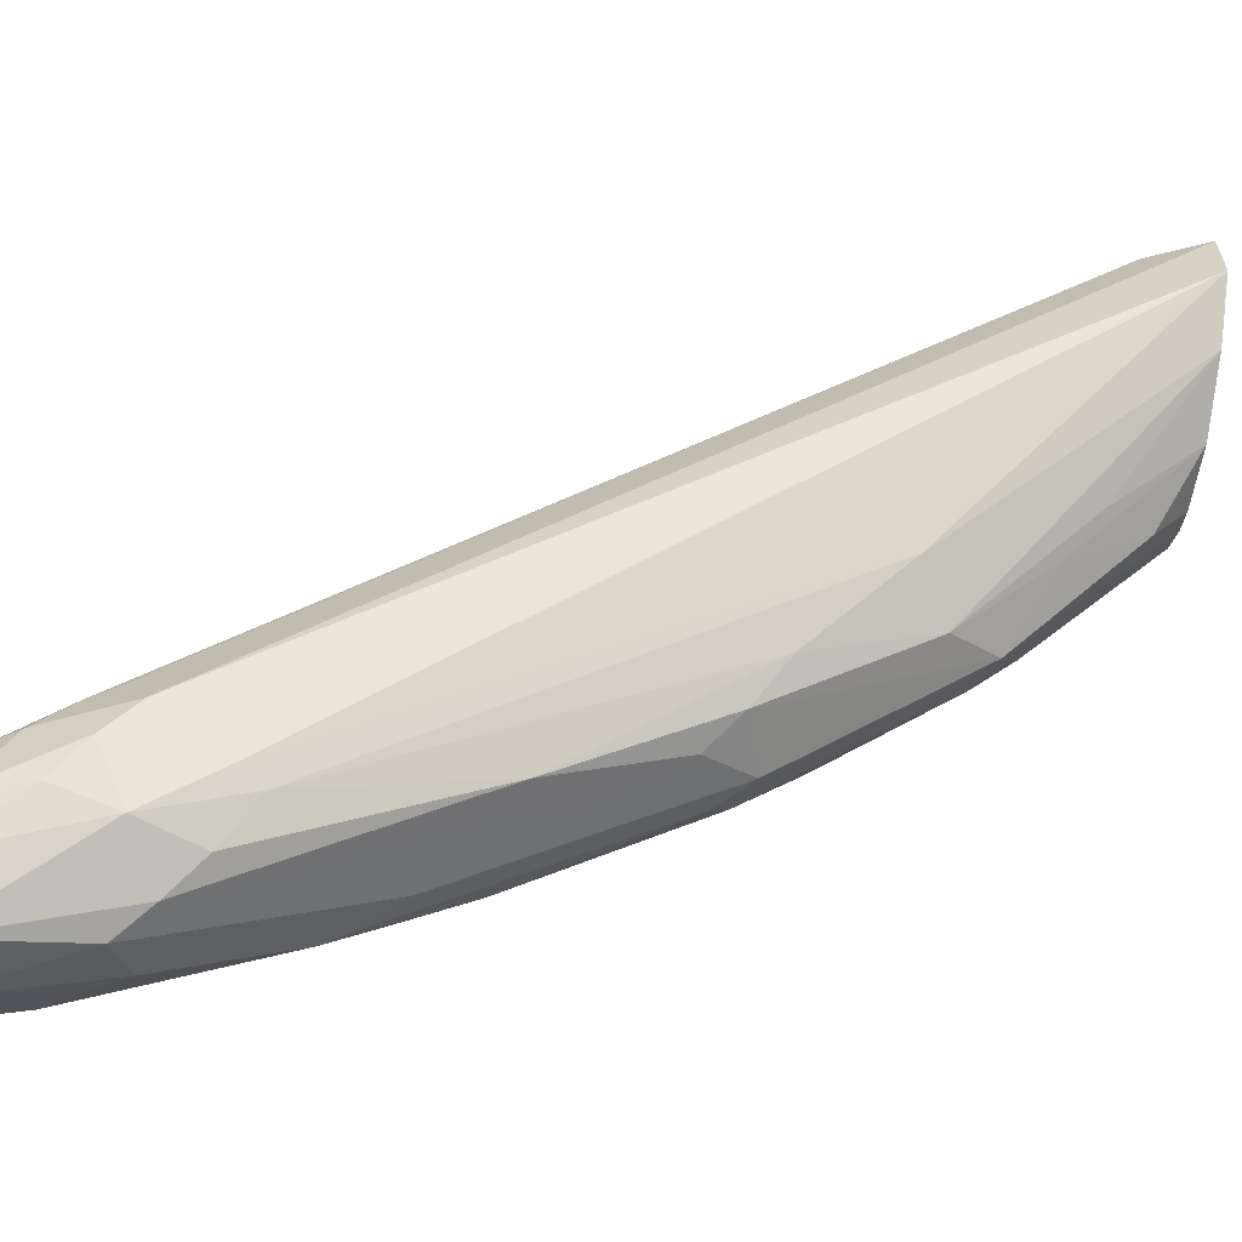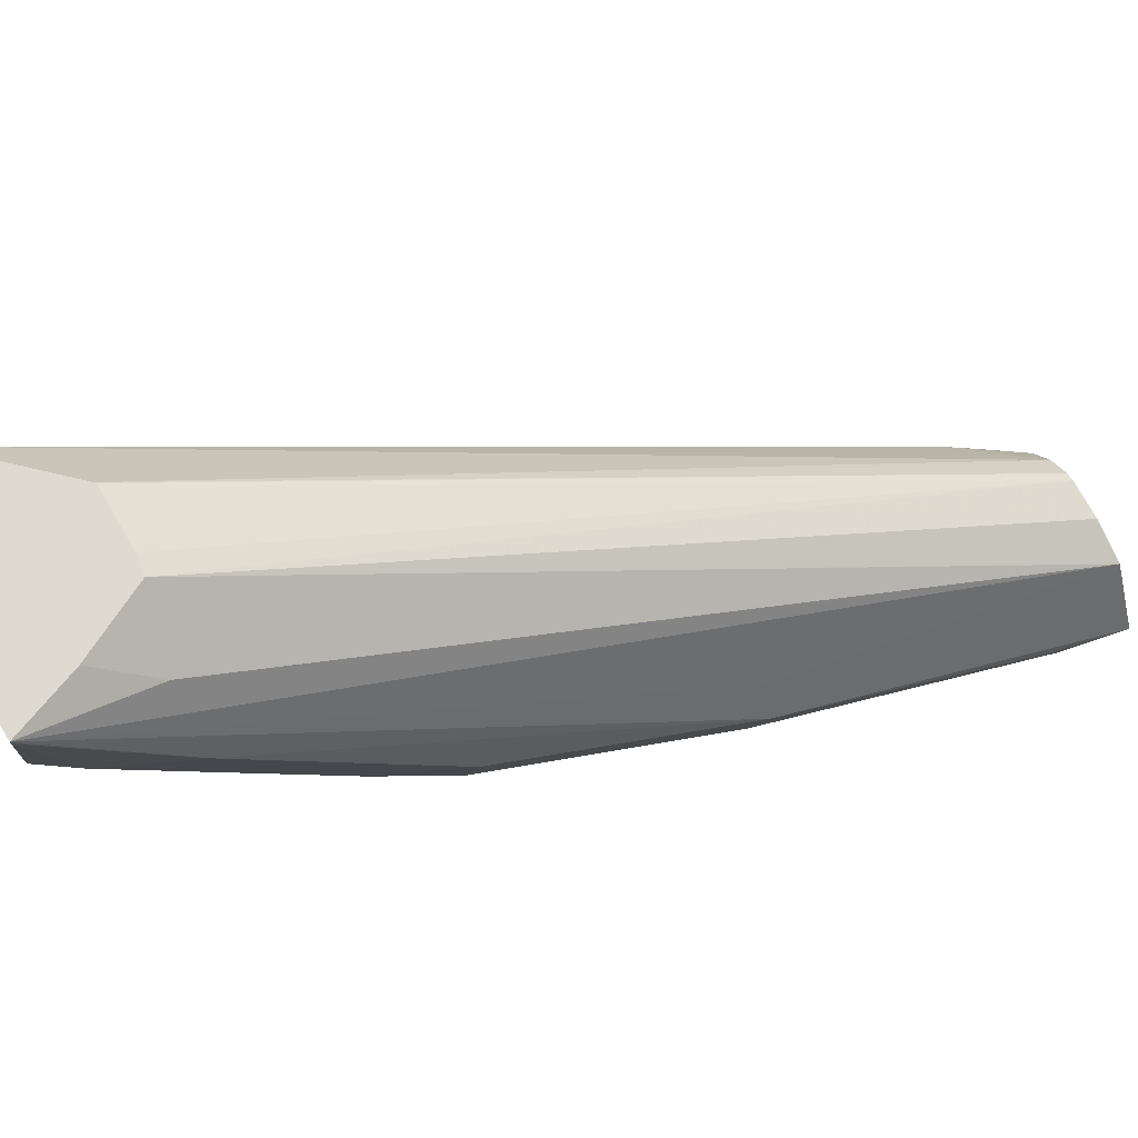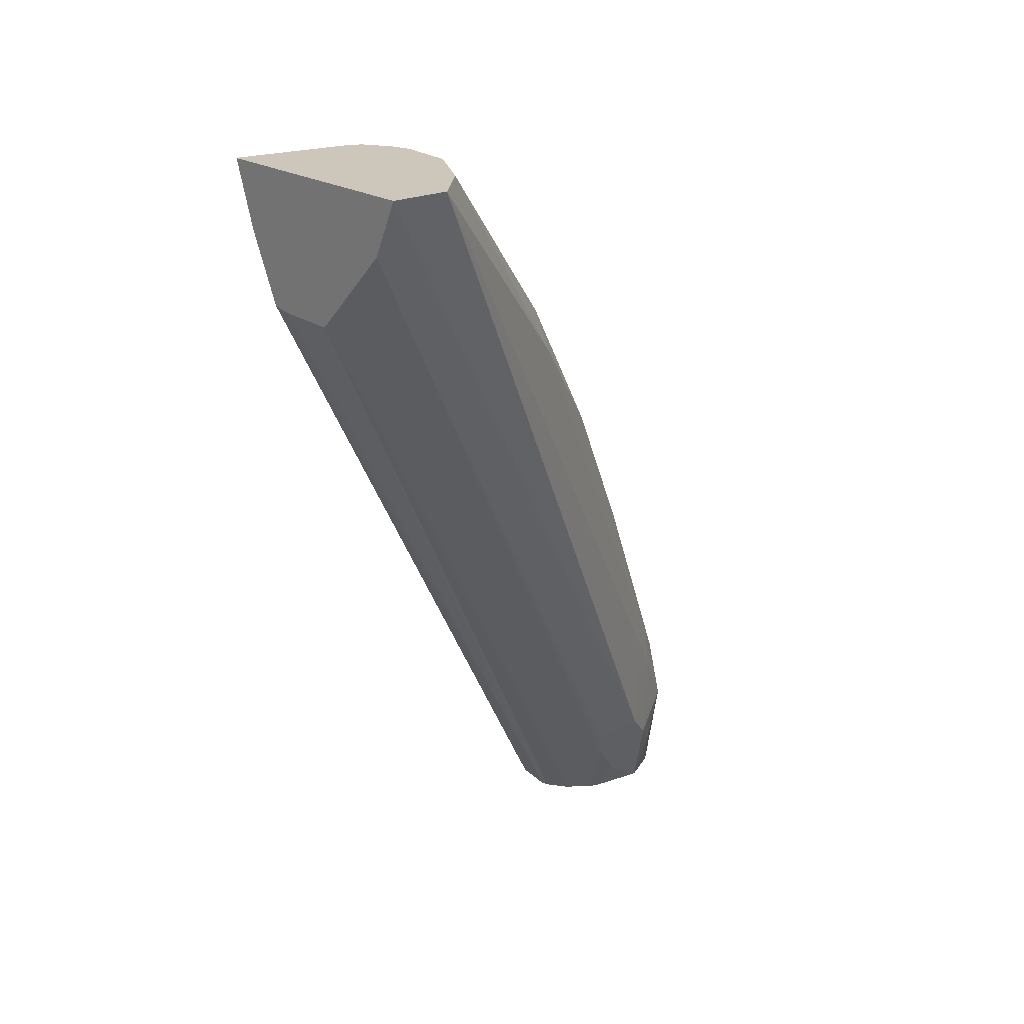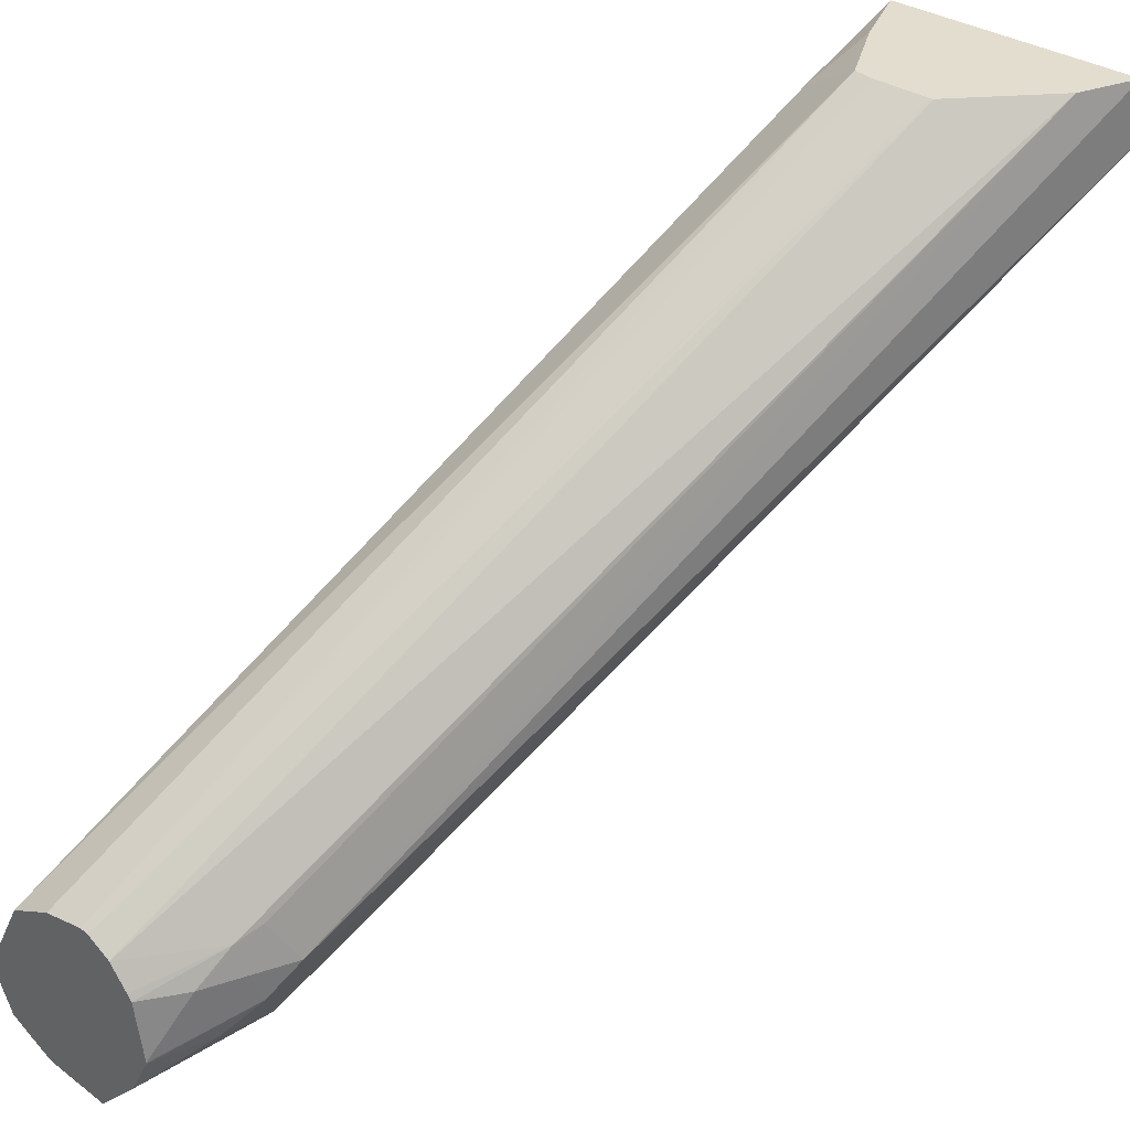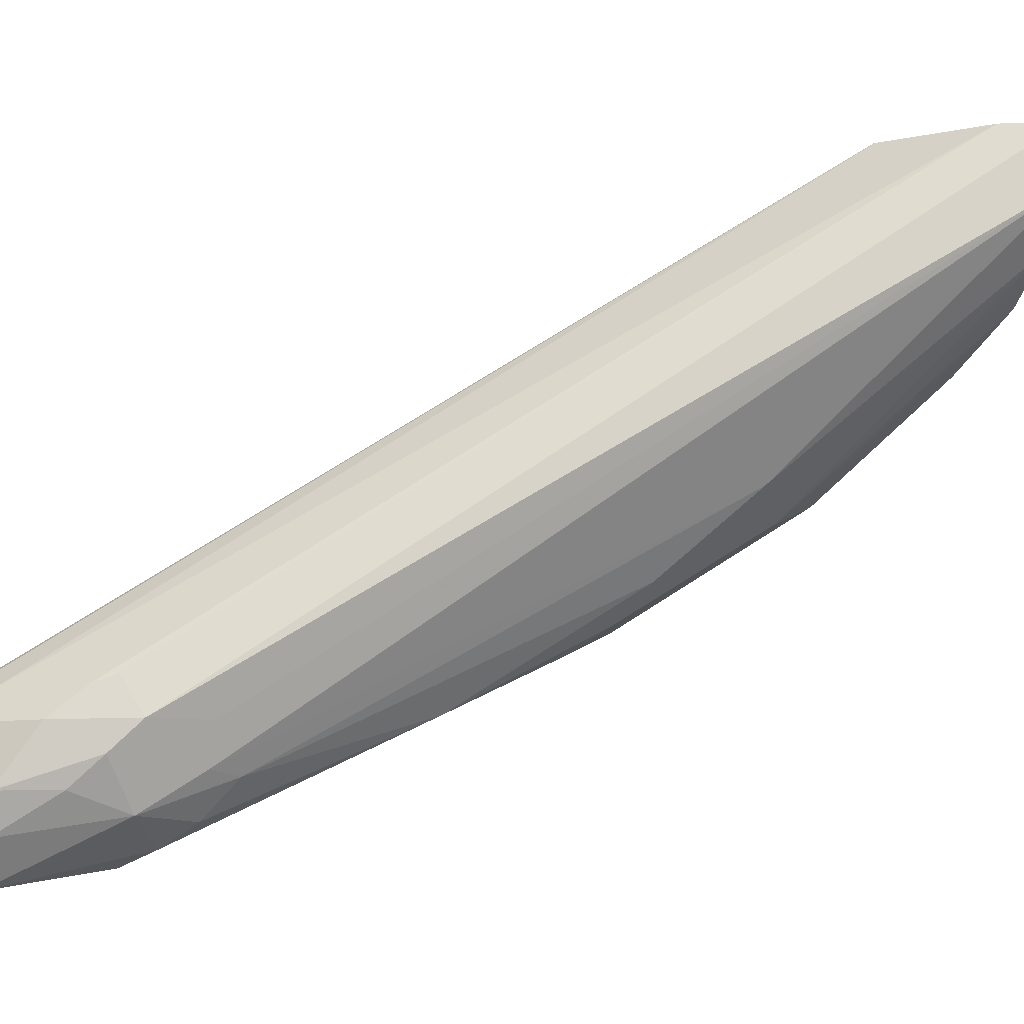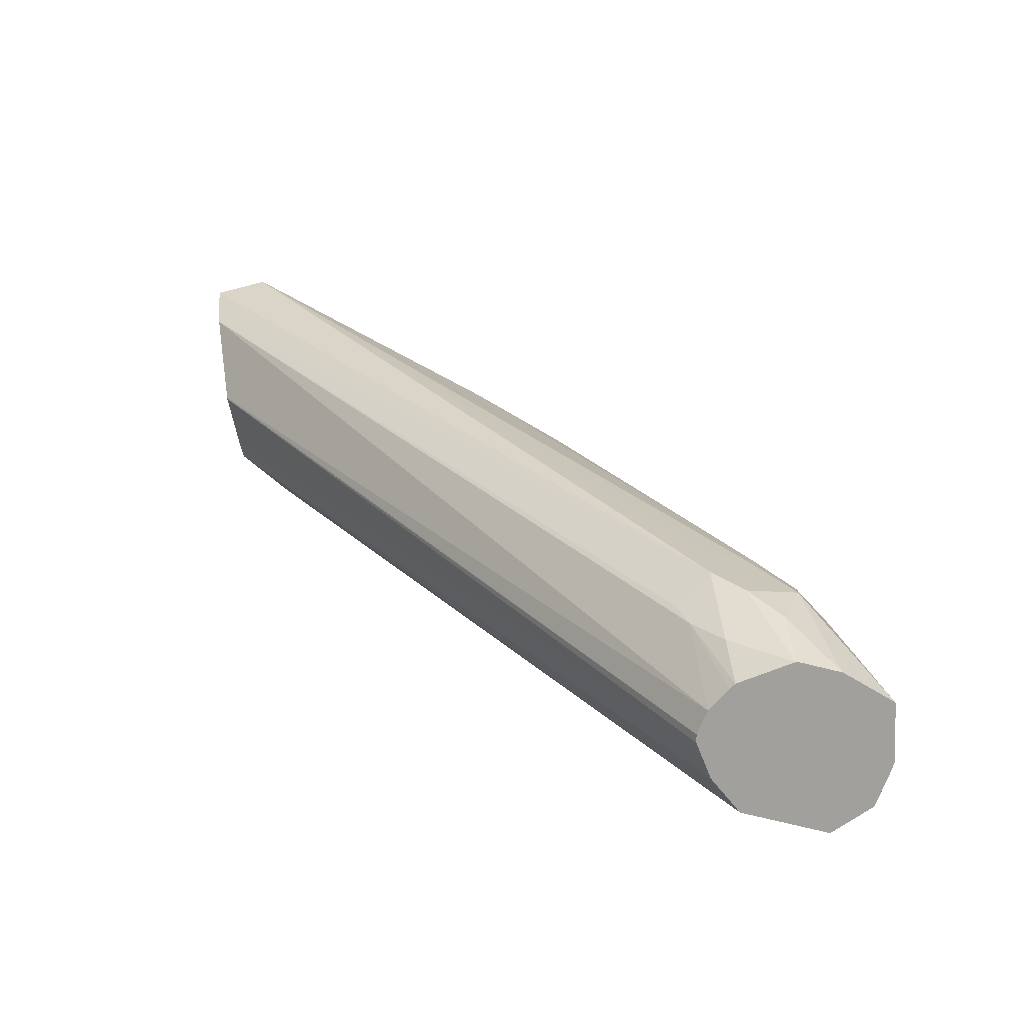
<metadata>
{"format":"obj","ext":"obj","renderer":"f3d","projection":"perspective","resolution":1024,"background":"white","views":[{"elev":-58.0,"azim":79.8,"up":"+Z"},{"elev":70.9,"azim":-121.4,"up":"+Z"},{"elev":21.3,"azim":48.9,"up":"+Y"},{"elev":34.8,"azim":39.5,"up":"+Z"},{"elev":-11.2,"azim":72.1,"up":"+Z"},{"elev":-71.6,"azim":102.5,"up":"+Y"}]}
</metadata>
<code>
v -0.07307 -0.4188 -0.2612
v -0.07252 -0.4188 -0.2782
v -0.1433 -0.4188 -0.2612
v -0.08066 -0.4349 -0.2612
v -0.1391 -0.6433 -0.4173
v -0.1159 -0.4869 -0.3536
v -0.08595 -0.4188 -0.2921
v -0.1391 -0.626 -0.4173
v -0.1449 -0.626 -0.4289
v -0.1434 -0.4188 -0.2623
v -0.1565 -0.4521 -0.2956
v -0.1913 -0.5738 -0.3825
v -0.1855 -0.5738 -0.3709
v -0.1971 -0.6779 -0.4115
v -0.1449 -0.4521 -0.2724
v -0.1366 -0.4379 -0.2612
v -0.1042 -0.4586 -0.2612
v -0.1652 -0.6779 -0.4086
v -0.1478 -0.6564 -0.4086
v -0.1449 -0.6492 -0.4057
v -0.1449 -0.6549 -0.4173
v -0.1434 -0.652 -0.426
v -0.1304 -0.513 -0.3782
v -0.1304 -0.4782 -0.3608
v -0.1478 -0.6173 -0.4303
v -0.1047 -0.4188 -0.3032
v -0.113 -0.4434 -0.326
v -0.1507 -0.6433 -0.4405
v -0.1375 -0.4188 -0.2956
v -0.1449 -0.4289 -0.2956
v -0.1739 -0.5043 -0.3478
v -0.1869 -0.5716 -0.3999
v -0.2043 -0.6586 -0.4347
v -0.2043 -0.652 -0.426
v -0.2086 -0.6779 -0.4347
v -0.2086 -0.6779 -0.4345
v -0.2029 -0.6779 -0.4231
v -0.1969 -0.6779 -0.4114
v -0.1272 -0.4576 -0.2612
v -0.1047 -0.4589 -0.2612
v -0.1714 -0.6779 -0.4043
v -0.1602 -0.6779 -0.4155
v -0.159 -0.6779 -0.4173
v -0.1507 -0.6665 -0.4173
v -0.1563 -0.6779 -0.4343
v -0.1564 -0.6779 -0.4347
v -0.15 -0.6607 -0.4347
v -0.1391 -0.5216 -0.3891
v -0.1478 -0.5651 -0.413
v -0.1391 -0.4637 -0.3536
v -0.1217 -0.4521 -0.3369
v -0.1565 -0.626 -0.4412
v -0.1217 -0.4289 -0.3188
v -0.1217 -0.4188 -0.305
v -0.1652 -0.6346 -0.4477
v -0.1621 -0.6779 -0.4461
v -0.1737 -0.6779 -0.4584
v -0.1356 -0.4188 -0.2989
v -0.1478 -0.4565 -0.3391
v -0.1623 -0.4811 -0.3478
v -0.1695 -0.5021 -0.3651
v -0.1826 -0.5695 -0.4086
v -0.1869 -0.589 -0.4173
v -0.2 -0.6564 -0.4434
v -0.2029 -0.6723 -0.4463
v -0.2084 -0.6779 -0.4352
v -0.1853 -0.6779 -0.4056
v -0.1217 -0.4586 -0.2612
v -0.1739 -0.6779 -0.4037
v -0.1053 -0.4589 -0.2612
v -0.1565 -0.5159 -0.3883
v -0.1478 -0.5303 -0.3956
v -0.1565 -0.5738 -0.4173
v -0.1565 -0.4847 -0.3608
v -0.1521 -0.4673 -0.3478
v -0.128 -0.4188 -0.3035
v -0.1739 -0.6779 -0.4585
v -0.1739 -0.6433 -0.4521
v -0.1695 -0.5195 -0.3825
v -0.1826 -0.5955 -0.426
v -0.1855 -0.6028 -0.4289
v -0.1681 -0.5332 -0.3941
v -0.1855 -0.6376 -0.4463
v -0.1948 -0.6779 -0.4533
v -0.2032 -0.6779 -0.4478
v -0.1565 -0.5506 -0.4057
v -0.1739 -0.5854 -0.4231
v -0.1652 -0.526 -0.3912
v -0.1891 -0.6779 -0.4559
v -0.1913 -0.6779 -0.4555
f 38 67 39
f 35 65 66
f 33 63 64
f 23 25 49
f 33 65 35
f 33 64 65
f 33 35 34
f 39 67 69
f 46 56 47
f 40 70 69
f 40 69 41
f 43 45 44
f 32 61 62
f 48 71 50
f 48 49 72
f 48 72 71
f 49 52 55
f 49 55 73
f 39 69 68
f 32 63 33
f 29 59 30
f 31 61 32
f 49 73 86
f 23 49 48
f 24 48 50
f 24 50 51
f 24 51 27
f 25 28 52
f 25 52 49
f 26 27 51
f 32 62 63
f 26 51 53
f 28 55 52
f 28 47 56
f 28 56 57
f 28 57 55
f 29 58 59
f 30 59 60
f 30 60 31
f 31 60 61
f 26 53 54
f 49 86 72
f 71 72 86
f 50 71 74
f 65 85 66
f 68 69 70
f 71 86 87
f 71 87 80
f 71 80 88
f 71 88 79
f 71 79 74
f 73 78 87
f 73 87 86
f 77 89 78
f 78 89 90
f 78 90 83
f 78 83 81
f 78 81 80
f 78 80 87
f 79 88 82
f 80 82 88
f 83 90 84
f 23 48 24
f 64 81 83
f 50 53 51
f 64 85 65
f 64 83 84
f 50 74 75
f 50 75 59
f 50 59 58
f 50 58 76
f 50 76 53
f 53 76 54
f 55 57 77
f 55 77 78
f 55 78 73
f 59 75 60
f 60 75 61
f 61 75 74
f 61 74 79
f 61 79 62
f 62 80 81
f 62 81 63
f 62 79 82
f 62 82 80
f 63 81 64
f 64 84 85
f 22 47 28
f 17 40 41
f 22 45 46
f 3 11 12
f 3 12 13
f 3 13 14
f 3 14 15
f 3 15 16
f 4 17 18
f 4 18 19
f 4 19 20
f 3 10 11
f 4 20 5
f 5 21 22
f 5 22 8
f 6 23 24
f 6 24 7
f 6 9 25
f 6 25 23
f 7 24 27
f 7 27 26
f 5 20 21
f 8 22 9
f 2 9 6
f 2 6 7
f 22 46 47
f 1 2 7
f 1 7 26
f 1 26 54
f 1 54 76
f 1 76 58
f 1 58 29
f 1 29 10
f 2 5 8
f 1 10 3
f 1 16 39
f 1 39 68
f 1 68 70
f 1 70 40
f 1 40 17
f 1 17 4
f 1 4 5
f 1 5 2
f 1 3 16
f 9 22 28
f 2 8 9
f 10 29 30
f 14 45 43
f 14 43 42
f 14 42 18
f 14 18 41
f 14 41 69
f 14 69 67
f 14 67 38
f 14 39 15
f 14 46 45
f 15 39 16
f 18 42 19
f 19 42 43
f 19 43 44
f 19 44 20
f 20 44 21
f 21 44 22
f 9 28 25
f 22 44 45
f 17 41 18
f 14 56 46
f 14 38 39
f 12 35 36
f 14 57 56
f 11 31 12
f 12 32 33
f 12 33 34
f 12 34 35
f 12 36 37
f 12 37 14
f 12 14 13
f 11 30 31
f 12 31 32
f 14 37 36
f 14 36 35
f 14 35 66
f 14 66 85
f 14 85 84
f 14 84 90
f 14 90 89
f 14 89 77
f 14 77 57
f 10 30 11

</code>
